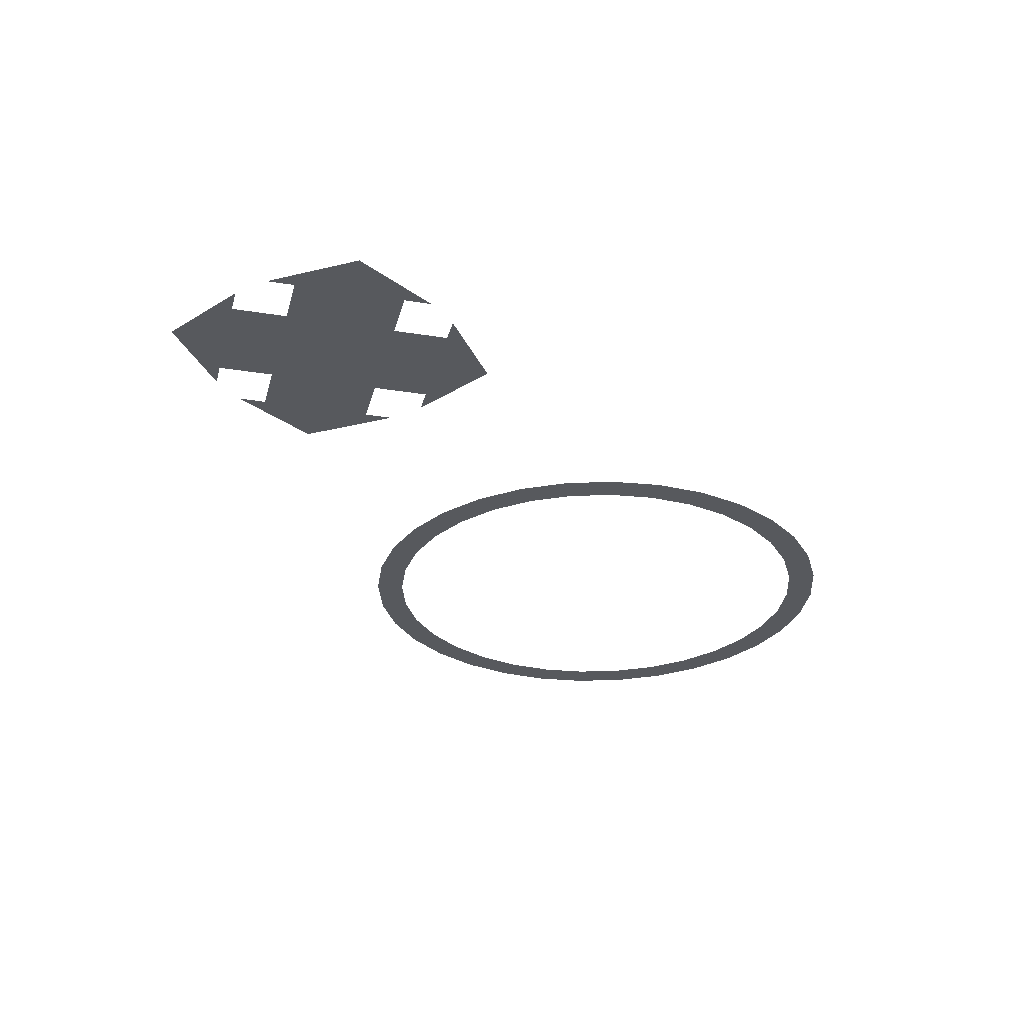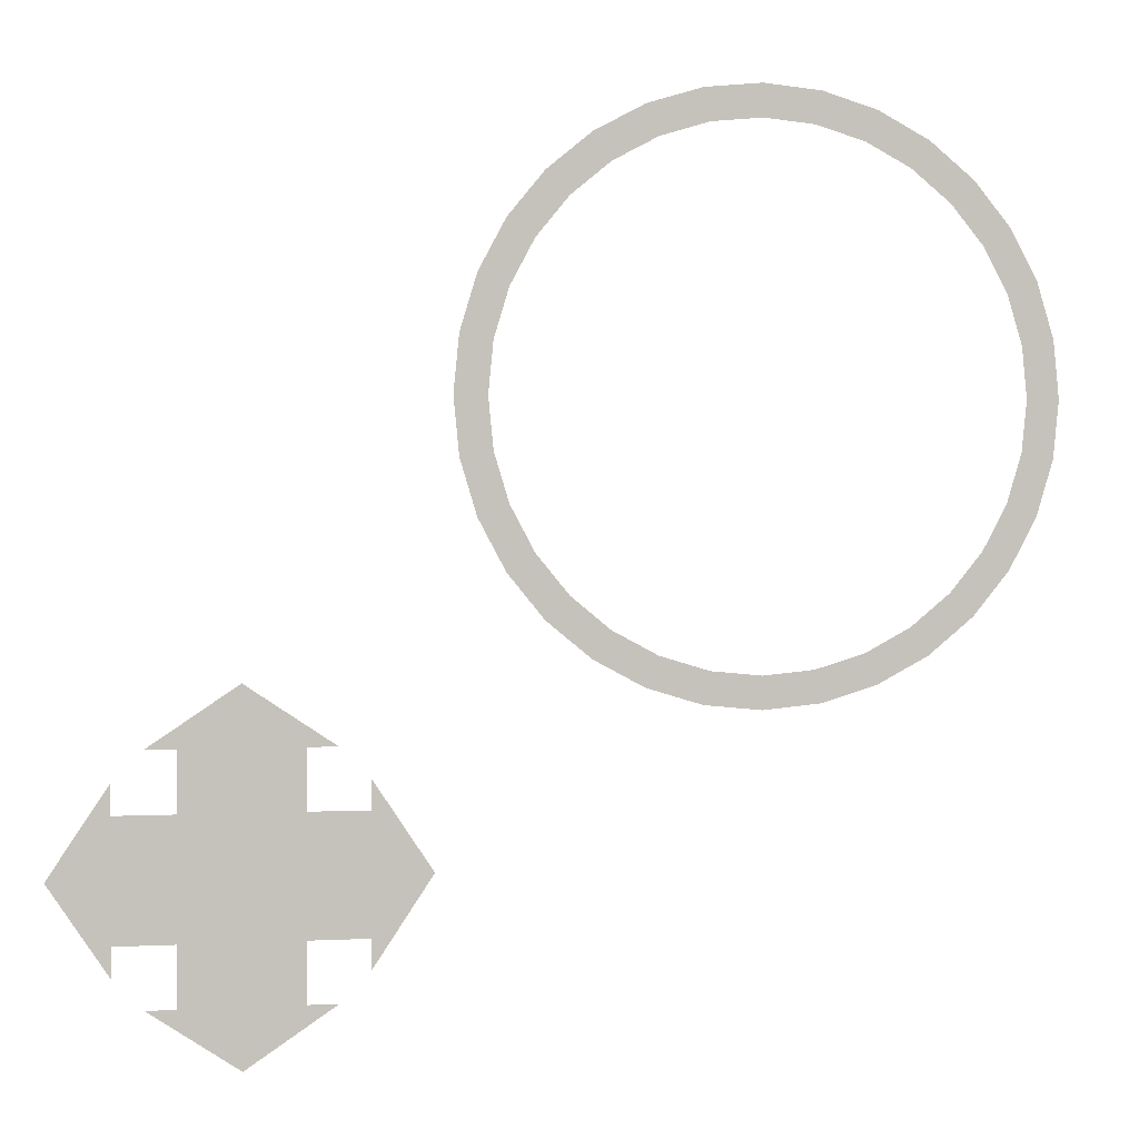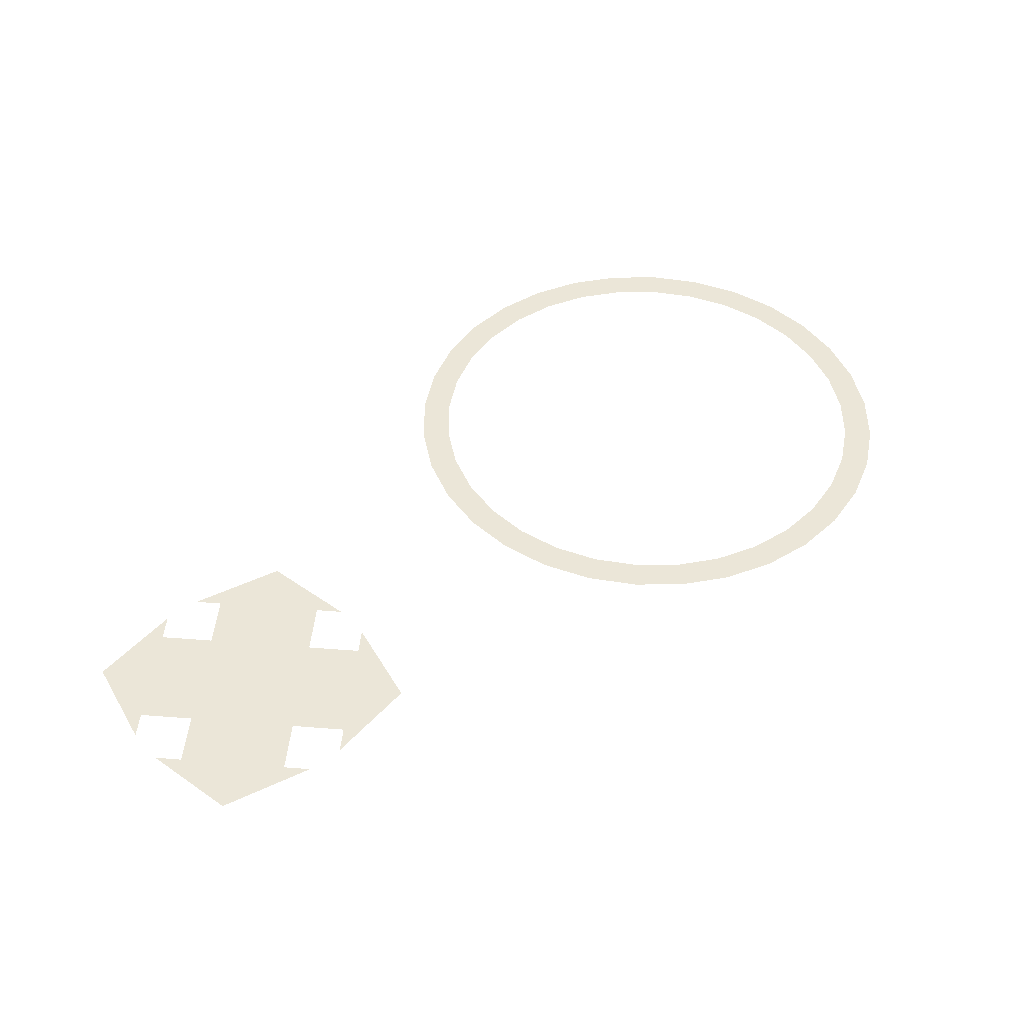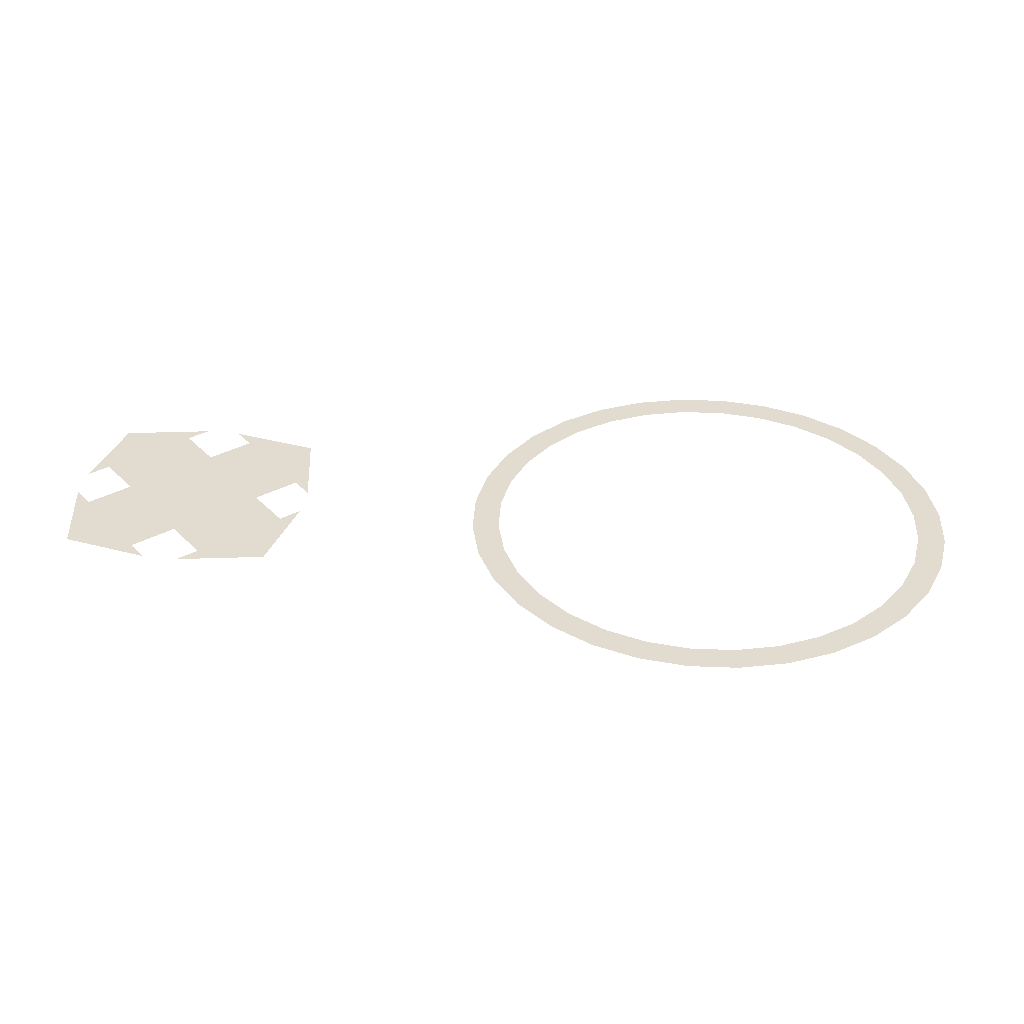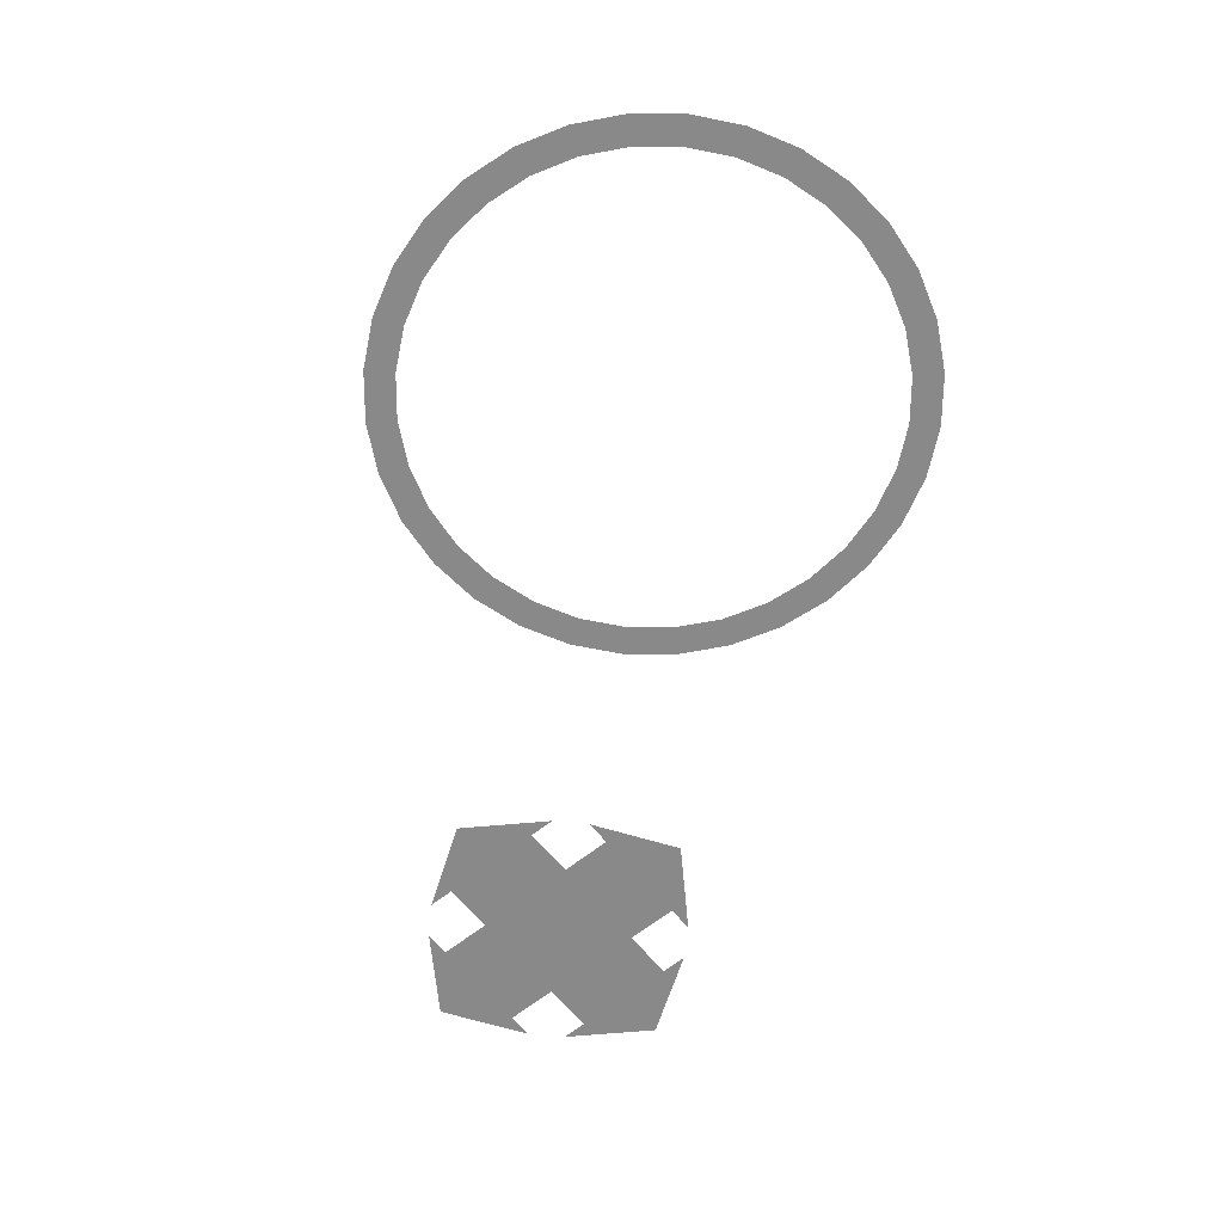
<metadata>
{"format":"obj","ext":"obj","renderer":"f3d","projection":"perspective","resolution":1024,"background":"white","views":[{"elev":-29.3,"azim":-103.6,"up":"+Y"},{"elev":1.3,"azim":-11.6,"up":"+Z"},{"elev":46.1,"azim":-84.8,"up":"+Y"},{"elev":34.3,"azim":-36.3,"up":"+Y"},{"elev":-63.1,"azim":39.0,"up":"+Y"}]}
</metadata>
<code>
o move_inner
v -2.086 0 -1.319
v -1.834 0 -1.319
v -1.834 0 -1.667
v -2.086 0 -1.667
v -1.834 0 -1.919
v -1.485 0 -1.667
v -1.485 0 -1.919
v -1.233 0 -1.667
v -1.485 0 -1.319
v -1.233 0 -1.319
v -1.485 0 -1.067
v -1.834 0 -1.067
v -1.875 0 -1.919
v -1.445 0 -1.919
v -1.66 0 -2.063
v -1.233 0 -1.278
v -1.875 0 -1.067
v -1.09 0 -1.493
v -1.233 0 -1.708
v -2.086 0 -1.278
v -2.229 0 -1.493
v -2.086 0 -1.708
v -1.445 0 -1.067
v -1.66 0 -0.9236
f 2 9 6 3
f 2 3 4 1
f 3 6 7 5
f 6 9 10 8
f 9 2 12 11
f 5 7 15
f 5 15 13
f 15 7 14
f 8 10 18
f 8 18 19
f 18 10 16
f 1 4 21
f 1 21 20
f 21 4 22
f 11 12 24
f 11 24 23
f 24 12 17
o move_outer
v -1.86 0 -1.293
v -1.459 0 -1.293
v -1.86 0 -1.693
v -1.459 0 -1.693
v -2.06 0 -1.293
v -2.06 0 -1.693
v -1.86 0 -1.894
v -1.459 0 -1.894
v -1.259 0 -1.293
v -1.259 0 -1.693
v -1.86 0 -1.093
v -1.459 0 -1.093
v -1.66 0 -2.094
v -1.96 0 -1.894
v -1.359 0 -1.894
v -1.059 0 -1.493
v -1.259 0 -1.793
v -1.259 0 -1.193
v -2.26 0 -1.493
v -2.06 0 -1.193
v -2.06 0 -1.793
v -1.66 0 -0.8926
v -1.359 0 -1.093
v -1.96 0 -1.093
v -2.086 0 -1.319
v -1.834 0 -1.319
v -1.834 0 -1.667
v -2.086 0 -1.667
v -1.834 0 -1.919
v -1.485 0 -1.667
v -1.485 0 -1.919
v -1.233 0 -1.667
v -1.485 0 -1.319
v -1.233 0 -1.319
v -1.485 0 -1.067
v -1.834 0 -1.067
v -1.875 0 -1.919
v -1.445 0 -1.919
v -1.66 0 -2.063
v -1.233 0 -1.278
v -1.875 0 -1.067
v -1.09 0 -1.493
v -1.233 0 -1.708
v -2.086 0 -1.278
v -2.229 0 -1.493
v -2.086 0 -1.708
v -1.445 0 -1.067
v -1.66 0 -0.9236
f 50 49 29 25
f 52 51 27 30
f 51 53 31 27
f 55 54 28 32
f 54 56 34 28
f 58 57 26 33
f 57 59 36 26
f 60 50 25 35
f 53 61 38 31
f 62 55 32 39
f 61 63 37 38
f 63 62 39 37
f 64 58 33 42
f 65 60 35 48
f 67 66 40 41
f 66 64 42 40
f 56 67 41 34
f 49 68 44 29
f 68 69 43 44
f 69 70 45 43
f 59 71 47 36
f 71 72 46 47
f 72 65 48 46
f 70 52 30 45
o rotation
v 0 0 -1
v -0.1951 0 -0.9808
v -0.3827 0 -0.9239
v -0.5556 0 -0.8315
v -0.7071 0 -0.7071
v -0.8315 0 -0.5556
v -0.9239 0 -0.3827
v -0.9808 0 -0.1951
v -1 0 -0
v -0.9808 0 0.1951
v -0.9239 0 0.3827
v -0.8315 0 0.5556
v -0.7071 0 0.7071
v -0.5556 0 0.8315
v -0.3827 0 0.9239
v -0.1951 0 0.9808
v 0 0 1
v 0.1951 0 0.9808
v 0.3827 0 0.9239
v 0.5556 0 0.8315
v 0.7071 0 0.7071
v 0.8315 0 0.5556
v 0.9239 0 0.3827
v 0.9808 0 0.1951
v 1 0 -1e-06
v 0.9808 0 -0.1951
v 0.9239 0 -0.3827
v 0.8315 0 -0.5556
v 0.7071 0 -0.7071
v 0.5556 0 -0.8315
v 0.3827 0 -0.9239
v 0.1951 0 -0.9808
v -0 0 -0.8895
v -0.1735 0 -0.8724
v -0.3404 0 -0.8218
v -0.4942 0 -0.7396
v -0.629 0 -0.629
v -0.7396 0 -0.4942
v -0.8218 0 -0.3404
v -0.8724 0 -0.1735
v -0.8895 0 -0
v -0.8724 0 0.1735
v -0.8218 0 0.3404
v -0.7396 0 0.4942
v -0.629 0 0.629
v -0.4942 0 0.7396
v -0.3404 0 0.8218
v -0.1735 0 0.8724
v 0 0 0.8895
v 0.1735 0 0.8724
v 0.3404 0 0.8218
v 0.4942 0 0.7396
v 0.629 0 0.629
v 0.7396 0 0.4942
v 0.8218 0 0.3404
v 0.8724 0 0.1735
v 0.8895 0 -1e-06
v 0.8724 0 -0.1735
v 0.8218 0 -0.3404
v 0.7396 0 -0.4942
v 0.629 0 -0.629
v 0.4942 0 -0.7396
v 0.3404 0 -0.8218
v 0.1735 0 -0.8724
f 98 99 131 130
f 85 86 118 117
f 99 100 132 131
f 86 87 119 118
f 73 74 106 105
f 100 101 133 132
f 87 88 120 119
f 74 75 107 106
f 101 102 134 133
f 88 89 121 120
f 75 76 108 107
f 102 103 135 134
f 89 90 122 121
f 76 77 109 108
f 103 104 136 135
f 90 91 123 122
f 77 78 110 109
f 104 73 105 136
f 91 92 124 123
f 78 79 111 110
f 92 93 125 124
f 79 80 112 111
f 93 94 126 125
f 80 81 113 112
f 94 95 127 126
f 81 82 114 113
f 95 96 128 127
f 82 83 115 114
f 96 97 129 128
f 83 84 116 115
f 97 98 130 129
f 84 85 117 116

</code>
